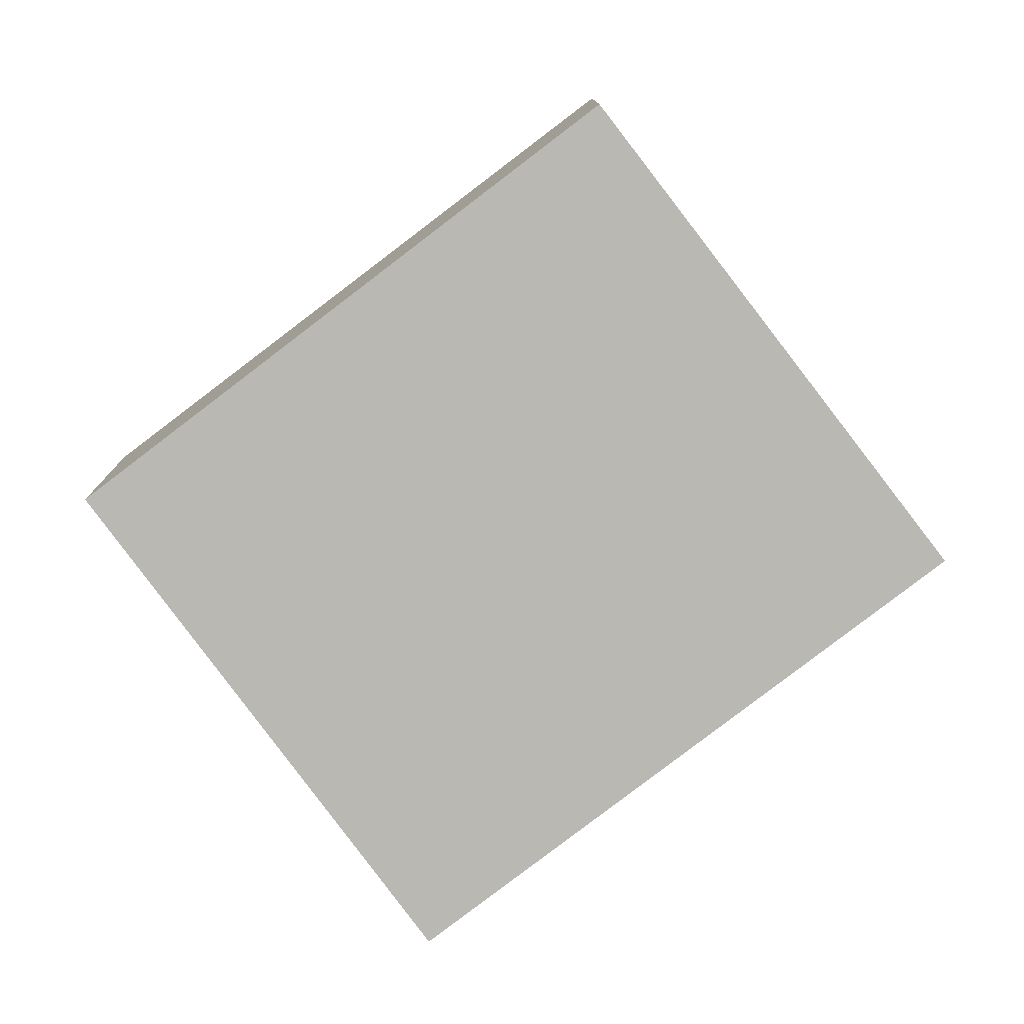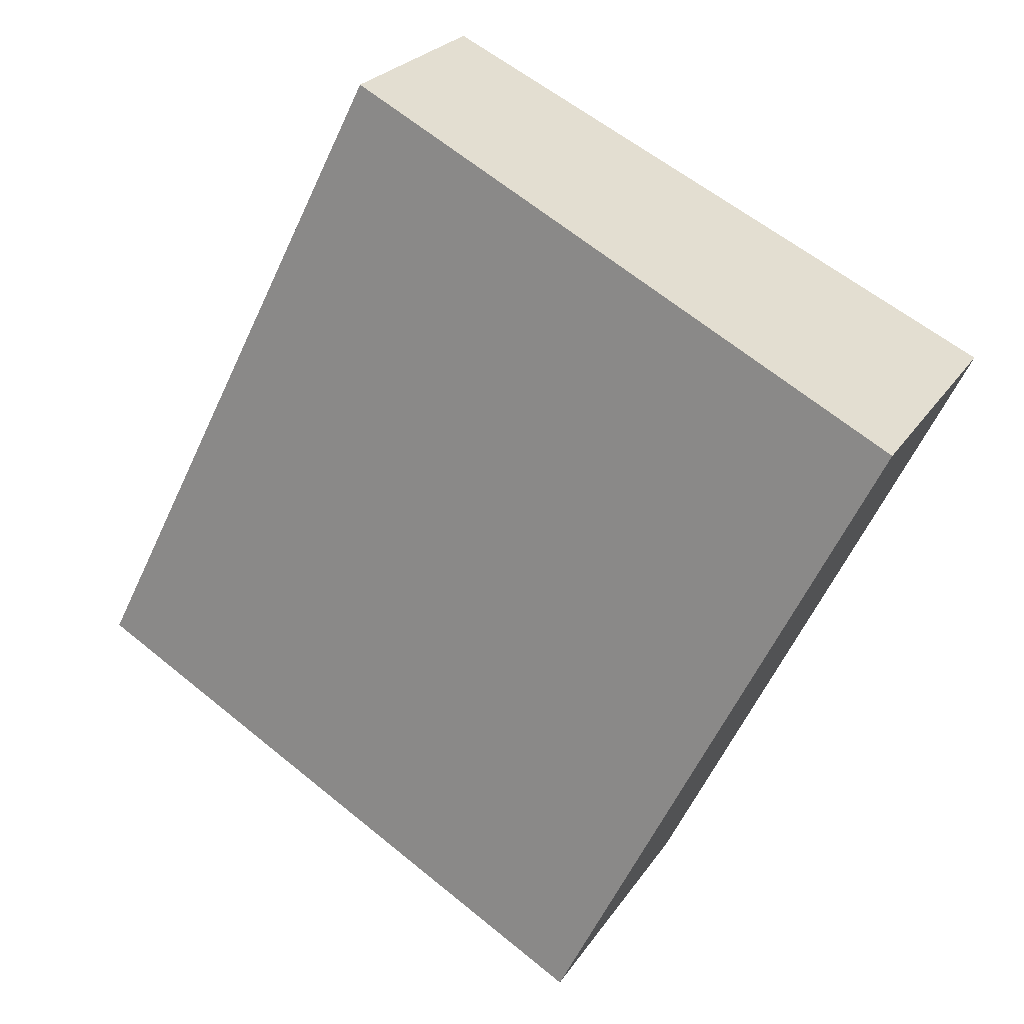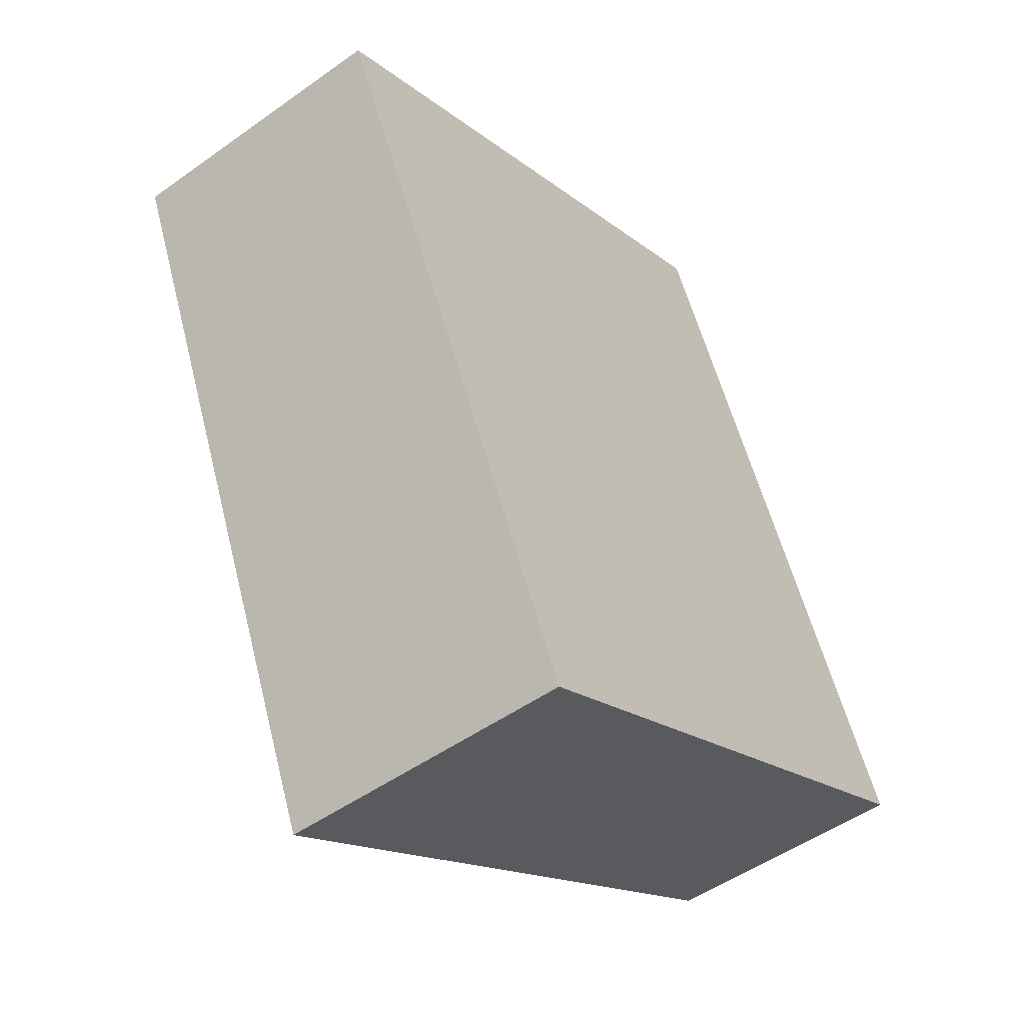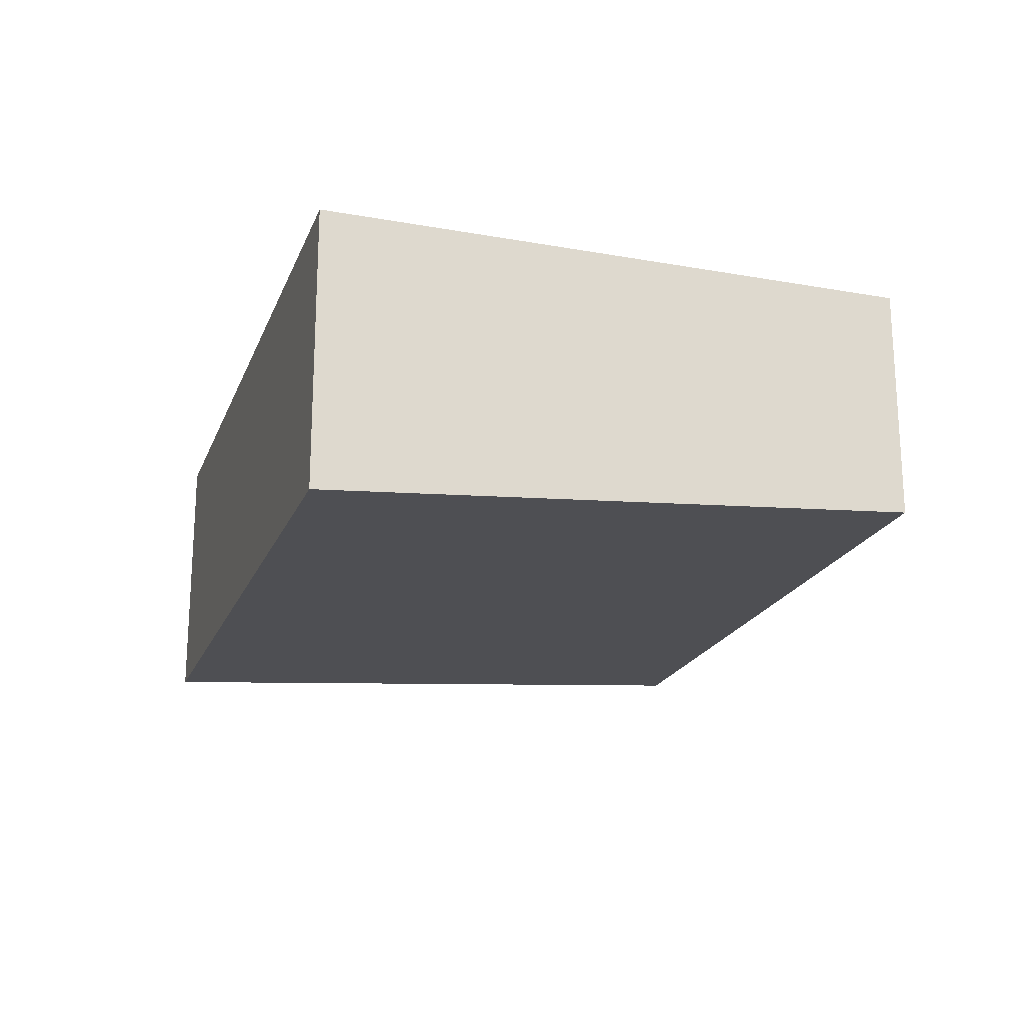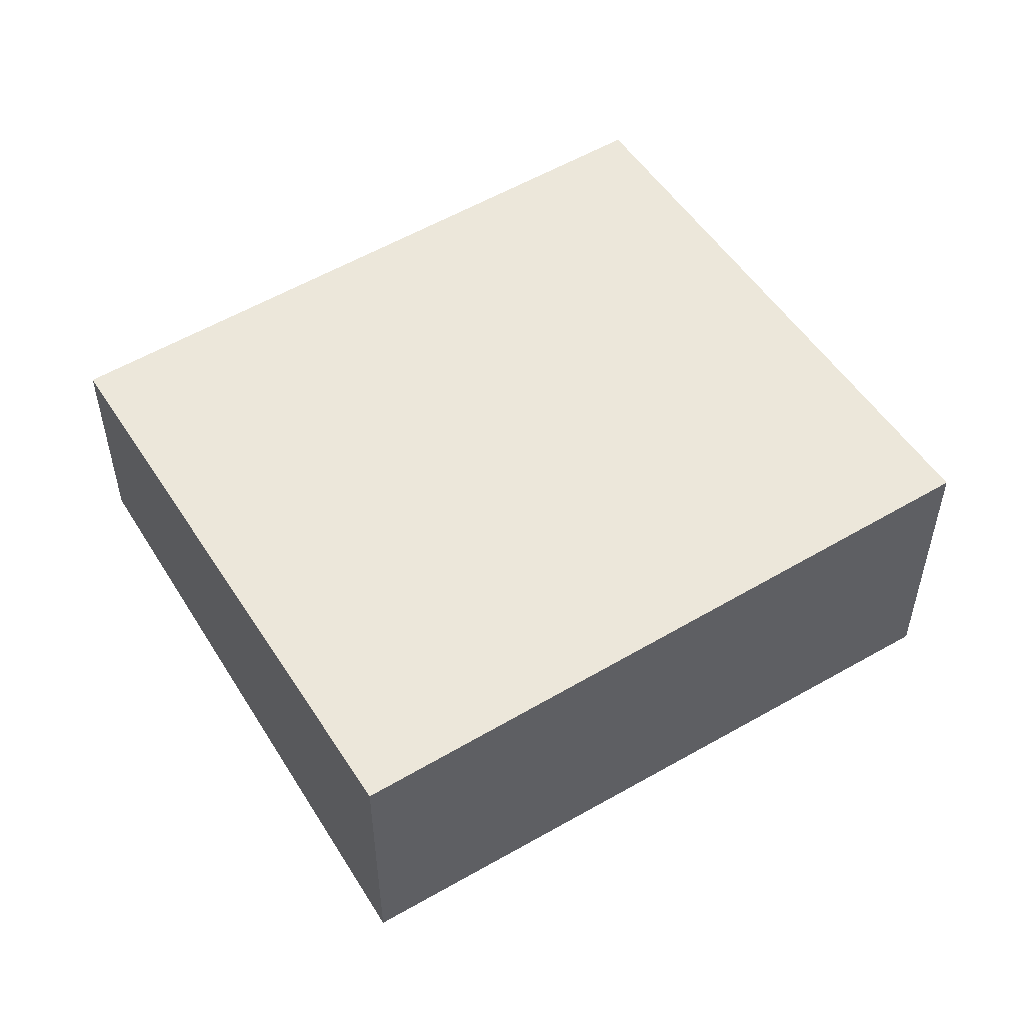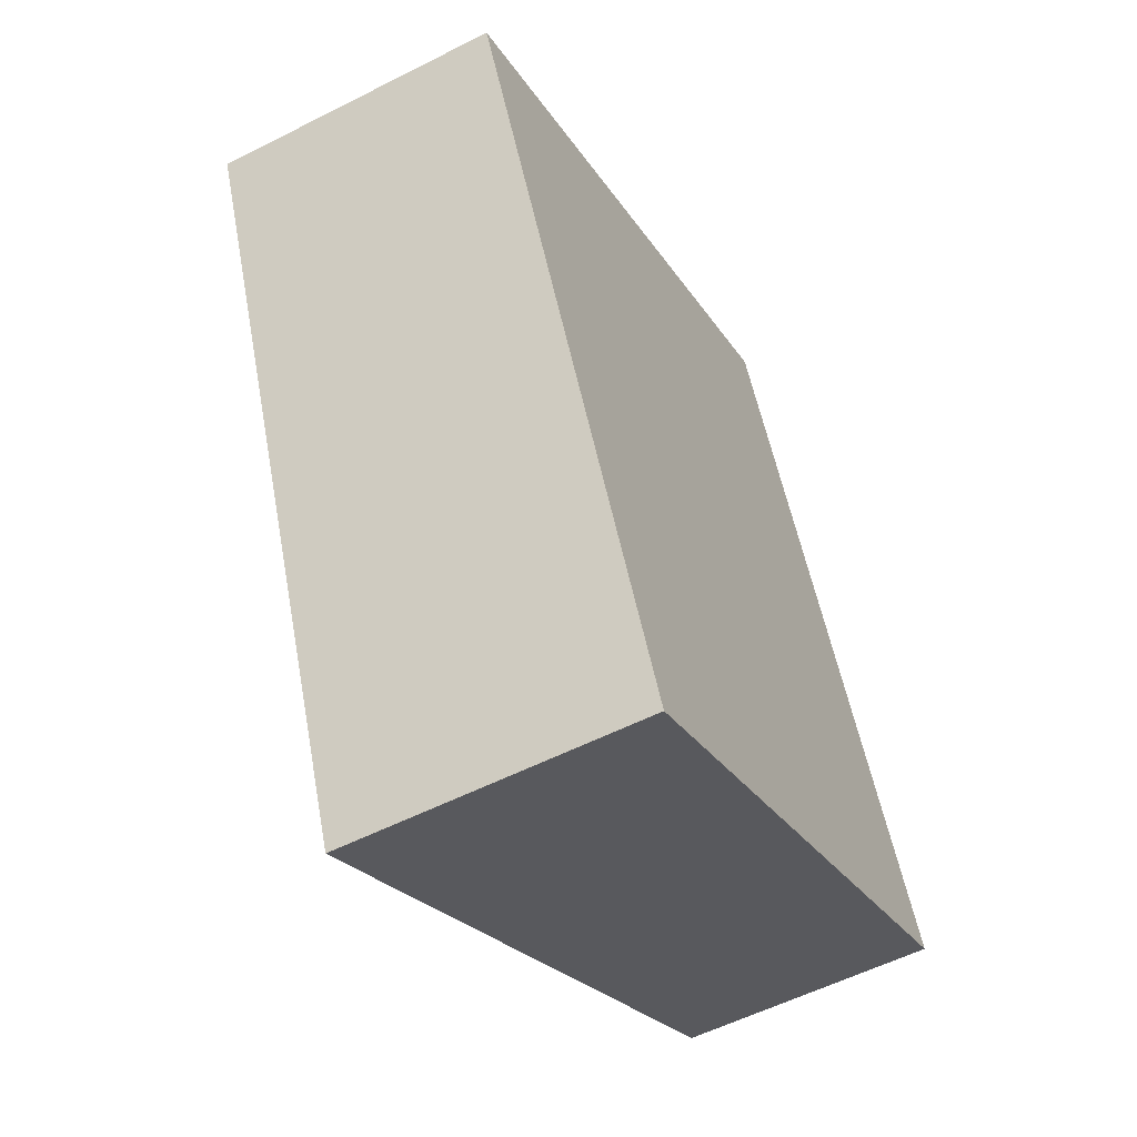
<metadata>
{"format":"obj","ext":"obj","renderer":"f3d","projection":"perspective","resolution":1024,"background":"white","views":[{"elev":-77.7,"azim":153.1,"up":"+Z"},{"elev":24.3,"azim":-154.8,"up":"+Y"},{"elev":-49.8,"azim":-51.8,"up":"+Y"},{"elev":-21.8,"azim":8.3,"up":"+Z"},{"elev":53.4,"azim":-96.7,"up":"+Z"},{"elev":-55.5,"azim":-61.8,"up":"+Y"}]}
</metadata>
<code>
v -2457 -1831 -0.791
v -2456 -1834 -0.8741
v -2458 -1835 -1.059
v -2459 -1832 -0.9737
v -2456 -1834 -0.8741
v -2457 -1831 -0.791
v -2457 -1831 0
v -2456 -1834 -1.11e-16
v -2458 -1835 -1.059
v -2456 -1834 -0.8741
v -2456 -1834 -1.11e-16
v -2458 -1835 0
v -2459 -1832 -0.9737
v -2458 -1835 -1.059
v -2458 -1835 0
v -2459 -1832 1.11e-16
v -2457 -1831 -0.791
v -2459 -1832 -0.9737
v -2459 -1832 1.11e-16
v -2457 -1831 0
v -2457 -1831 0
v -2456 -1834 0
v -2458 -1835 0
v -2459 -1832 0
f 2 3 4 1
f 6 7 8 5
f 10 11 12 9
f 14 15 16 13
f 18 19 20 17
f 22 23 24 21

</code>
